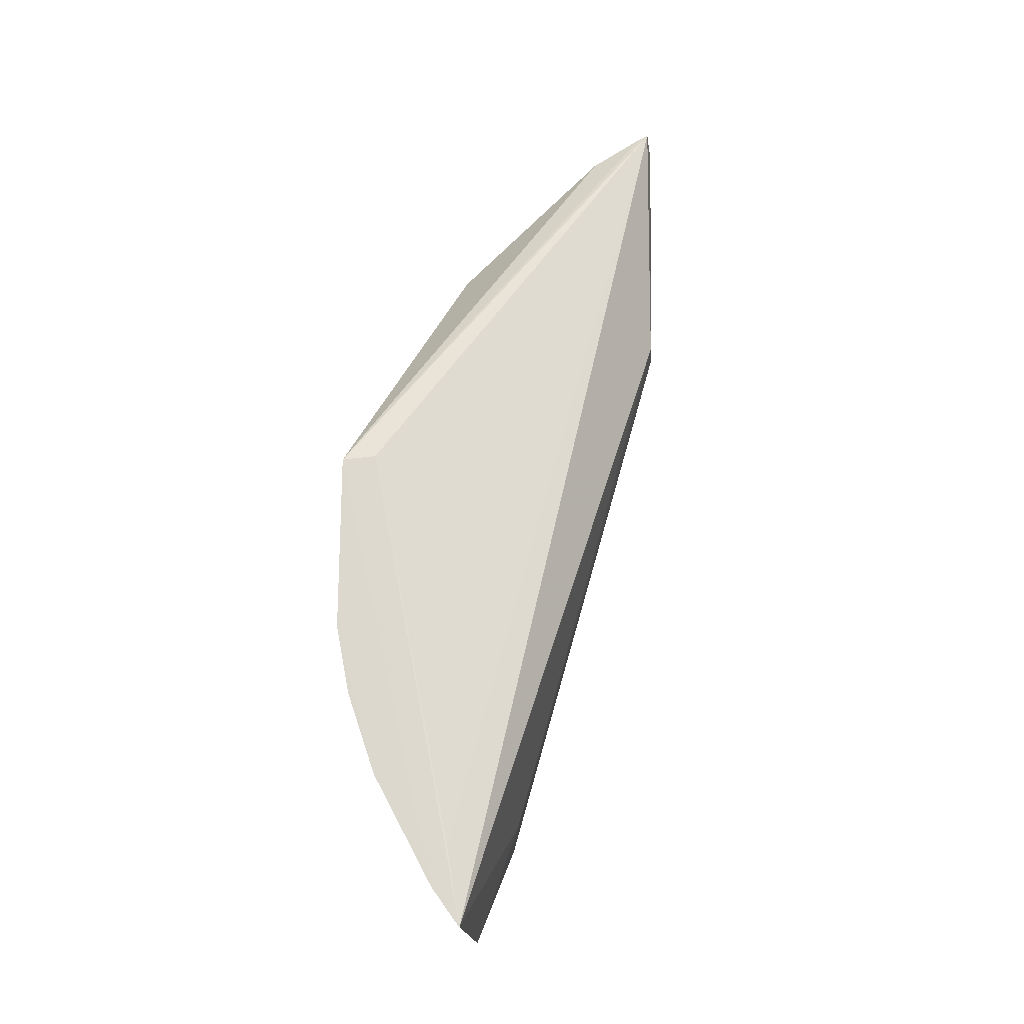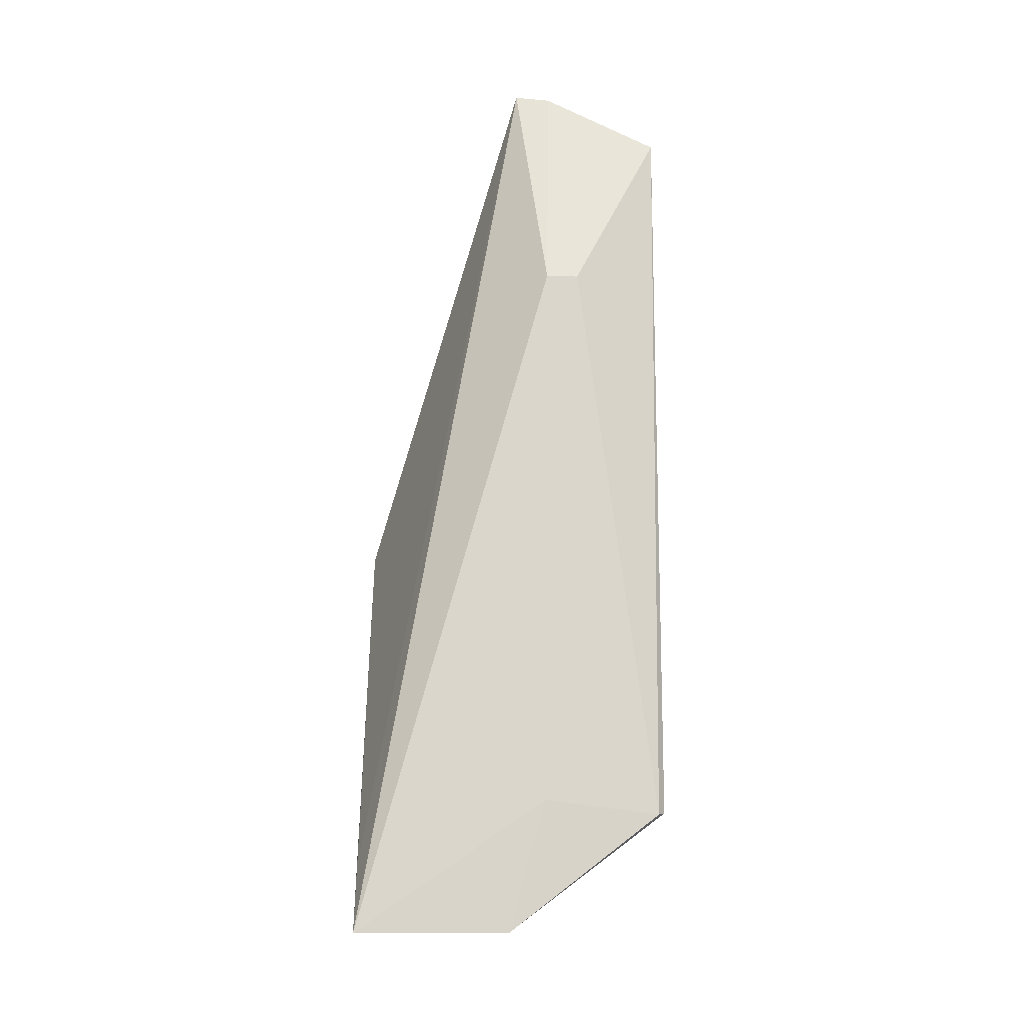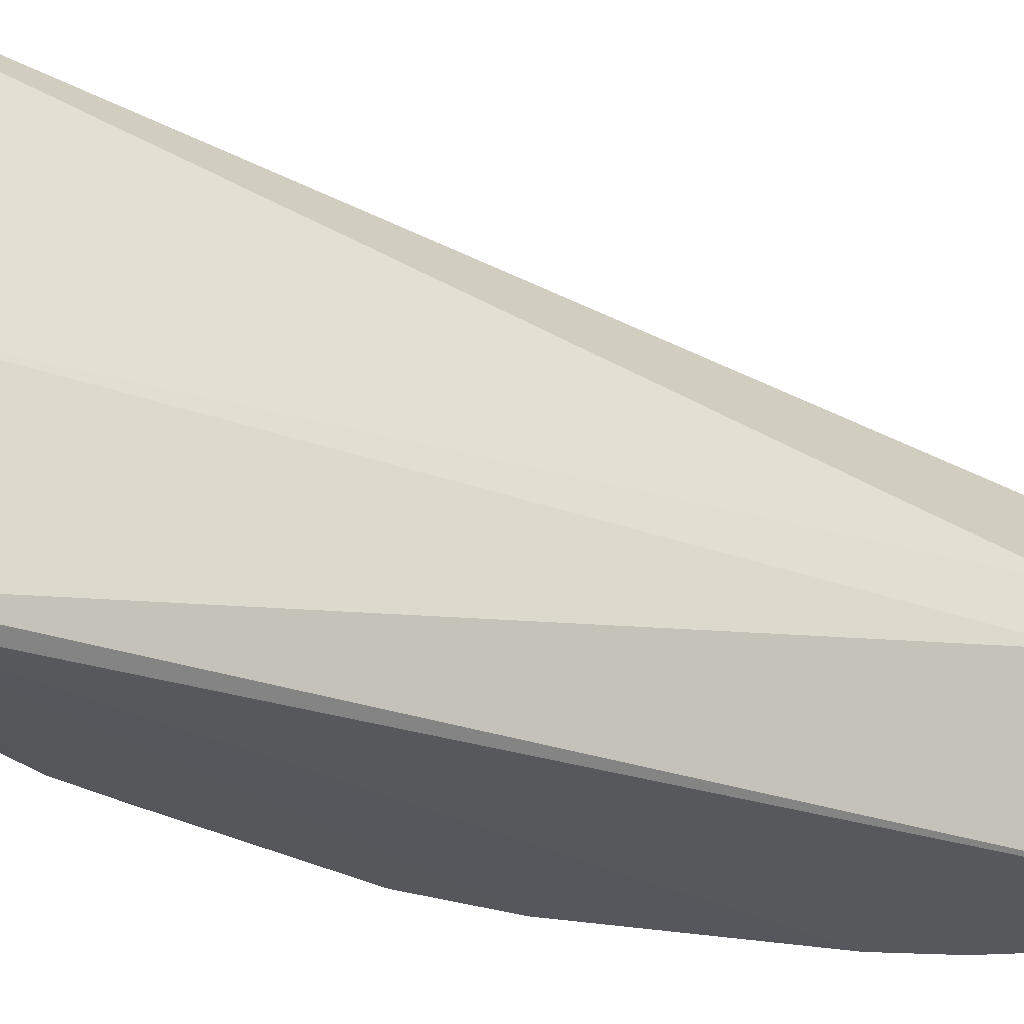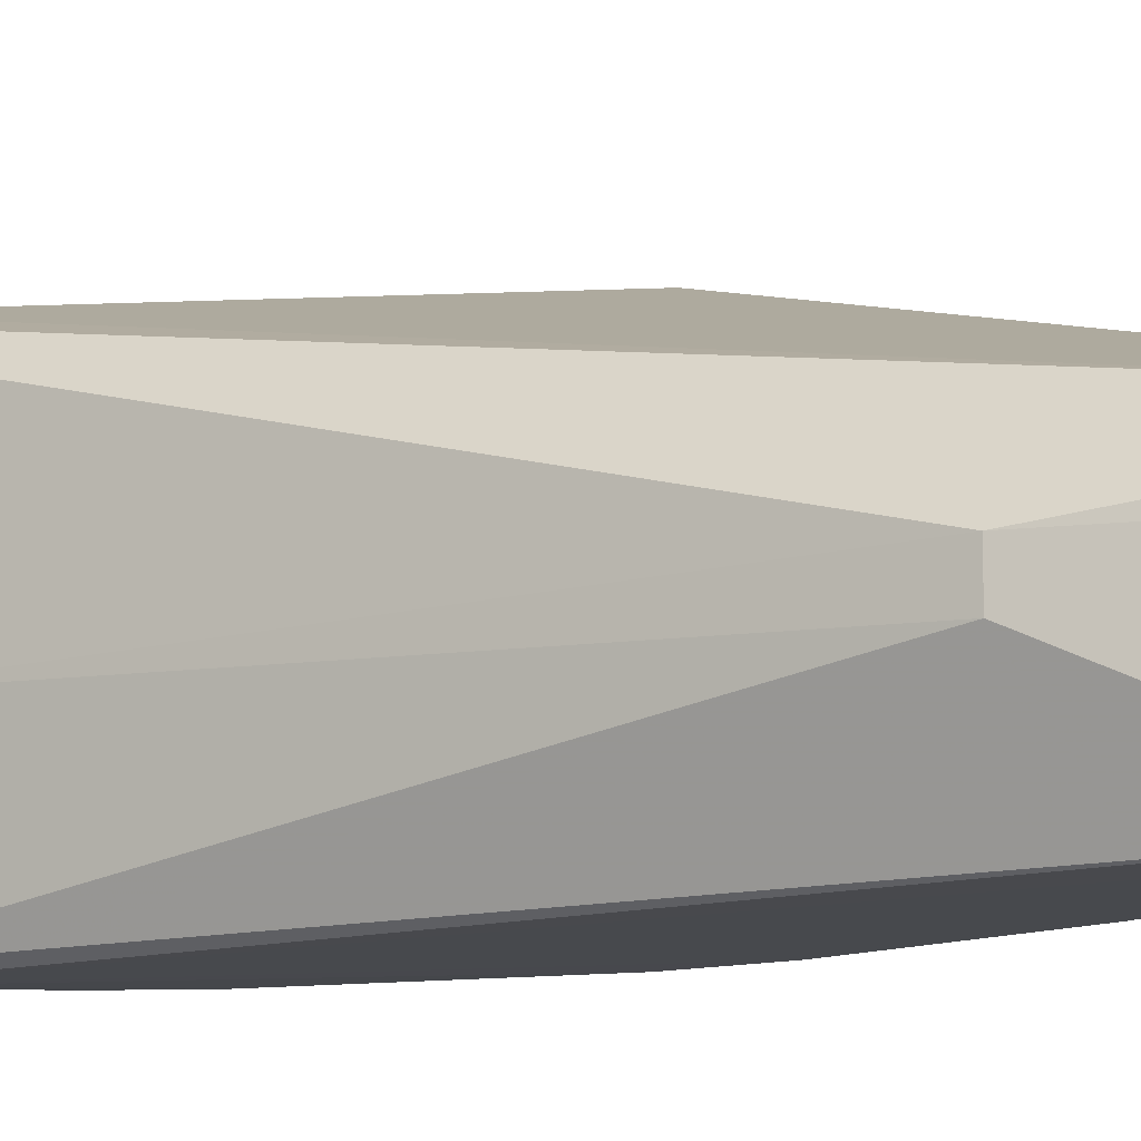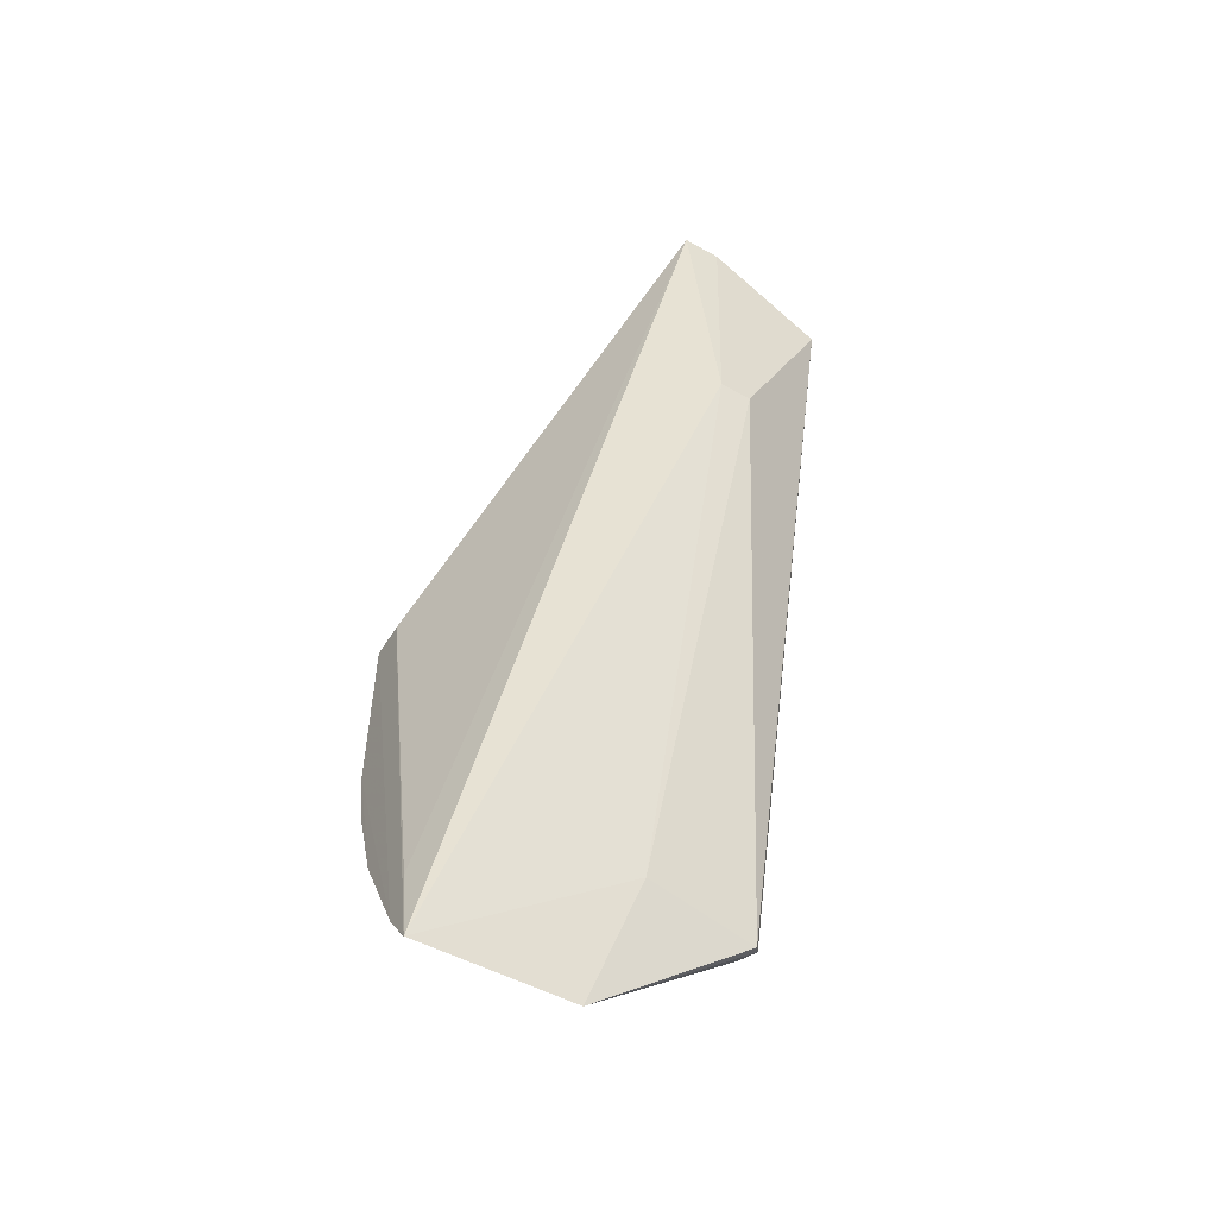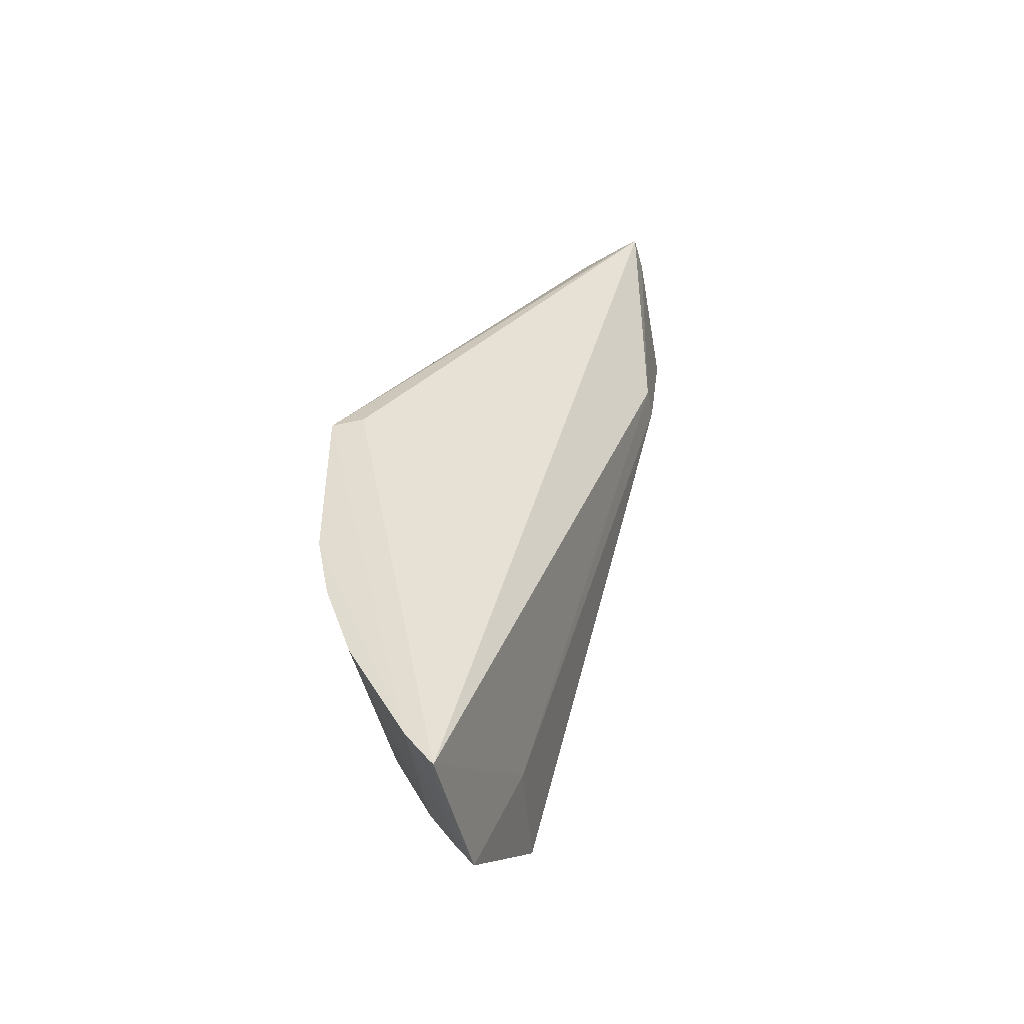
<metadata>
{"format":"obj","ext":"obj","renderer":"f3d","projection":"perspective","resolution":1024,"background":"white","views":[{"elev":-19.5,"azim":4.3,"up":"+Y"},{"elev":-31.7,"azim":87.8,"up":"+Y"},{"elev":-28.2,"azim":50.2,"up":"+Z"},{"elev":-12.6,"azim":107.0,"up":"+Z"},{"elev":-52.9,"azim":58.6,"up":"+Y"},{"elev":-46.4,"azim":11.4,"up":"+Y"}]}
</metadata>
<code>
v -0.02773 -0.01001 0.01935
v -0.01545 0.03222 0.007593
v -0.01529 0.04862 0.009686
v -0.0151 0.04824 0.00739
v -0.01516 0.044 3.733e-05
v -0.0356 0.01973 0.01936
v -0.03348 0.01993 0.01932
v -0.02851 -0.005221 0.01932
v -0.02509 -0.002106 0.007551
v -0.02757 -0.009884 0.009681
v -0.02593 -0.002634 0.0002797
v -0.01544 0.03221 0.005543
v -0.02643 -0.002338 -0.0001252
v -0.01919 0.04623 0.00974
v -0.0286 0.03686 0.009746
v -0.01991 0.04539 0.007756
v -0.01594 0.04826 0.009716
v -0.02777 0.03754 0.00776
v -0.0243 0.03593 3.733e-05
v -0.02948 0.03503 0.007647
v -0.03381 0.0266 0.009762
v -0.0321 0.03087 0.00973
v -0.03028 0.03428 0.009752
v -0.03463 0.006023 0.007656
v -0.03556 0.01118 0.008141
v -0.03199 0.01115 0.0004055
v -0.01573 0.048 0.007534
v -0.01739 0.04709 0.007677
v -0.01831 0.0419 3.733e-05
v -0.01988 0.04091 0.0005296
v -0.01906 0.04613 0.00812
v -0.02944 -0.007624 0.01937
v -0.0303 -0.005956 0.009743
v -0.0286 -0.008533 0.009736
v -0.03561 0.008582 0.01936
v -0.03304 -0.0008506 0.01936
v -0.03478 0.004278 0.01935
v -0.03124 0.007769 3.733e-05
v -0.02847 -0.001641 0.0006809
v -0.0328 7.046e-05 0.007566
v -0.02951 0.001667 3.733e-05
v -0.02328 0.03756 0.0005325
v -0.02849 0.03673 0.008093
v -0.03556 0.01717 0.008102
v -0.0337 0.02573 0.00757
v -0.03117 0.02221 0.0005235
v -0.03197 0.01714 0.0004179
v -0.02609 0.03338 3.733e-05
v -0.02849 0.02985 0.0006923
v -0.03035 0.02409 3.733e-05
v -0.0302 0.0257 0.0006121
v -0.03195 0.03078 0.008137
v -0.03374 0.02656 0.00889
v -0.03108 0.03249 0.008086
v -0.03461 0.004364 0.009735
v -0.03042 0.004303 3.733e-05
v -0.01577 0.04365 3.733e-05
v -0.0279 -0.009462 0.009719
v -0.02806 -0.00958 0.01935
v -0.03281 -0.0007665 0.008886
v -0.03137 0.01972 3.733e-05
v -0.03204 -0.00169 0.0076
v -0.02798 -0.001788 3.733e-05
v -0.03023 0.03424 0.008877
f 1 2 3
f 4 3 2
f 4 2 5
f 6 7 3
f 6 1 7
f 8 1 3
f 8 3 7
f 8 7 1
f 9 1 10
f 9 2 1
f 9 10 11
f 12 11 5
f 12 5 2
f 12 9 11
f 12 2 9
f 13 5 11
f 13 11 10
f 14 15 6
f 14 16 15
f 17 14 6
f 17 6 3
f 18 19 20
f 18 15 16
f 21 6 22
f 23 22 6
f 23 6 15
f 24 25 26
f 27 4 5
f 27 3 4
f 27 17 3
f 27 28 17
f 29 16 28
f 29 30 16
f 29 13 19
f 31 28 16
f 31 16 14
f 31 17 28
f 31 14 17
f 32 1 6
f 32 33 34
f 35 32 6
f 36 33 32
f 36 35 37
f 36 32 35
f 38 24 26
f 39 40 41
f 39 10 34
f 42 19 18
f 42 29 19
f 42 30 29
f 42 18 16
f 42 16 30
f 43 18 20
f 43 15 18
f 44 45 46
f 44 6 21
f 44 35 6
f 44 25 35
f 44 47 26
f 44 26 25
f 48 49 20
f 48 20 19
f 48 50 49
f 48 19 13
f 48 13 50
f 51 49 50
f 51 52 49
f 51 45 52
f 51 46 45
f 51 50 46
f 53 21 22
f 53 22 52
f 53 52 45
f 53 44 21
f 53 45 44
f 54 20 49
f 54 49 52
f 54 52 22
f 55 24 40
f 55 37 35
f 55 35 25
f 55 25 24
f 55 36 37
f 56 41 40
f 56 40 24
f 56 24 38
f 56 38 13
f 56 13 41
f 57 27 5
f 57 28 27
f 57 29 28
f 57 5 13
f 57 13 29
f 58 34 10
f 58 10 1
f 59 32 34
f 59 1 32
f 59 58 1
f 59 34 58
f 60 33 36
f 60 55 40
f 60 36 55
f 61 50 13
f 61 13 38
f 61 46 50
f 61 44 46
f 61 47 44
f 61 38 26
f 61 26 47
f 62 40 39
f 62 60 40
f 62 33 60
f 62 39 34
f 62 34 33
f 63 39 41
f 63 41 13
f 63 13 10
f 63 10 39
f 64 23 15
f 64 15 43
f 64 43 20
f 64 20 54
f 64 54 22
f 64 22 23

</code>
